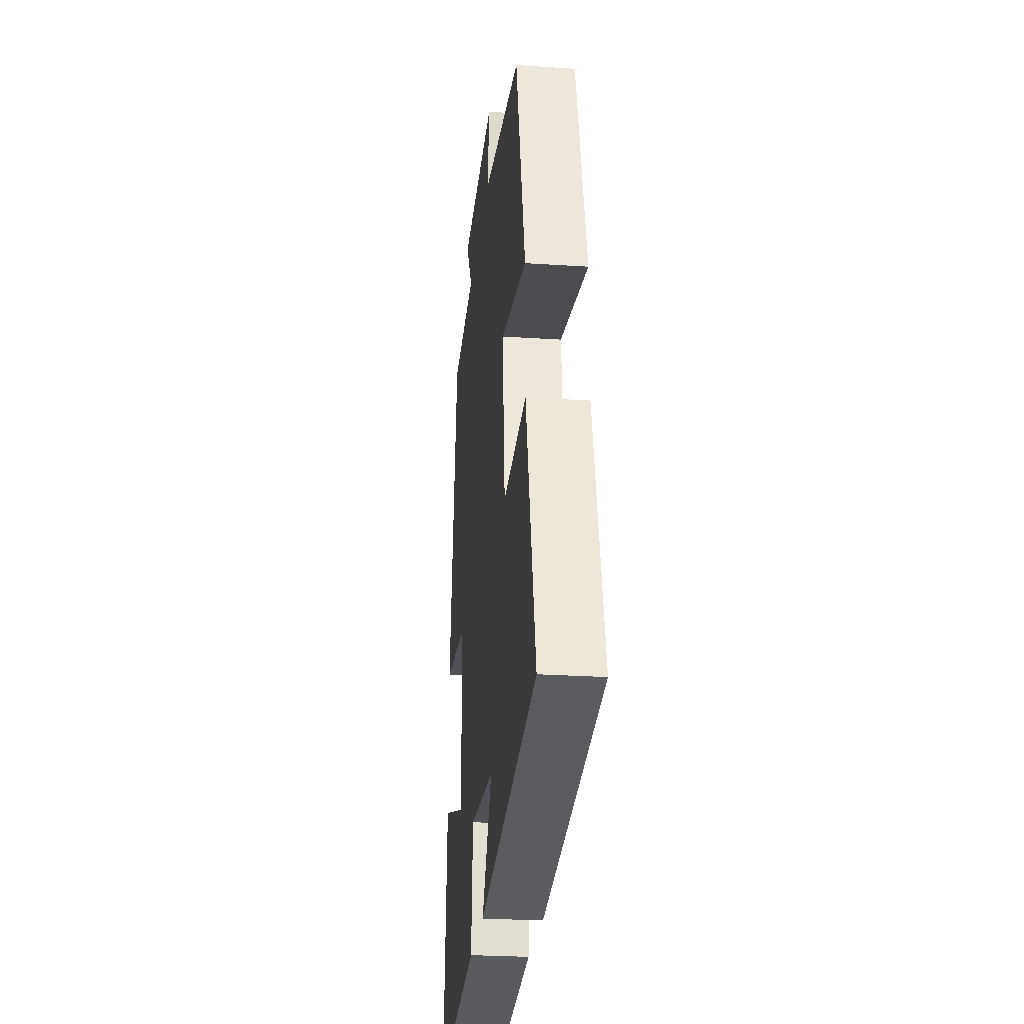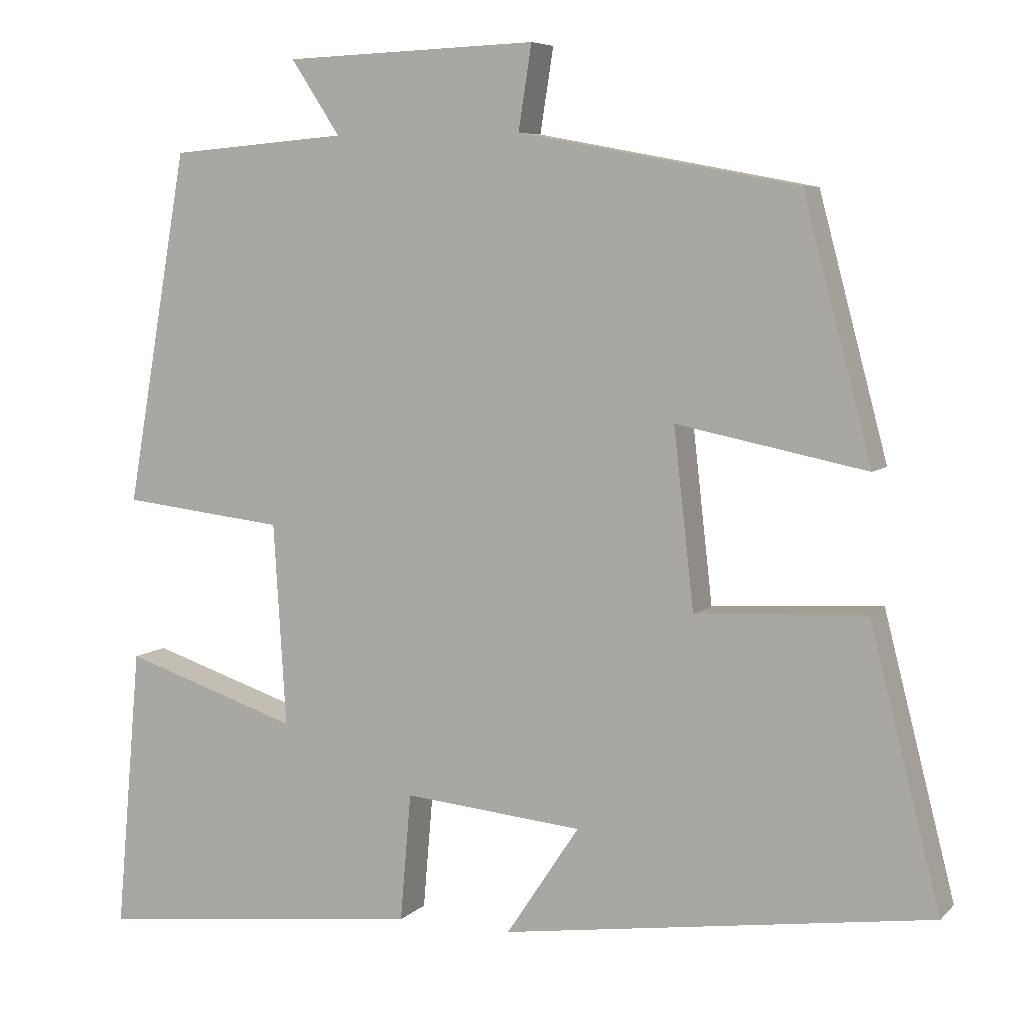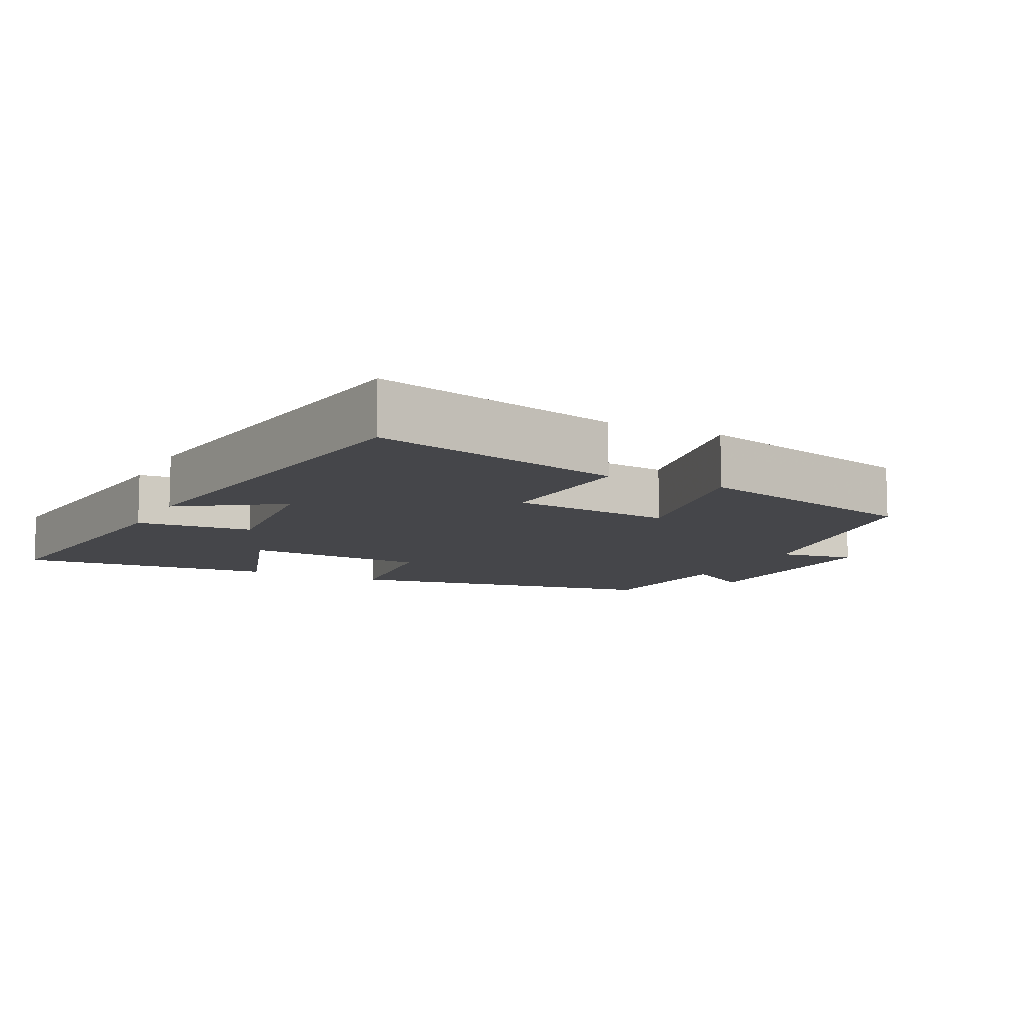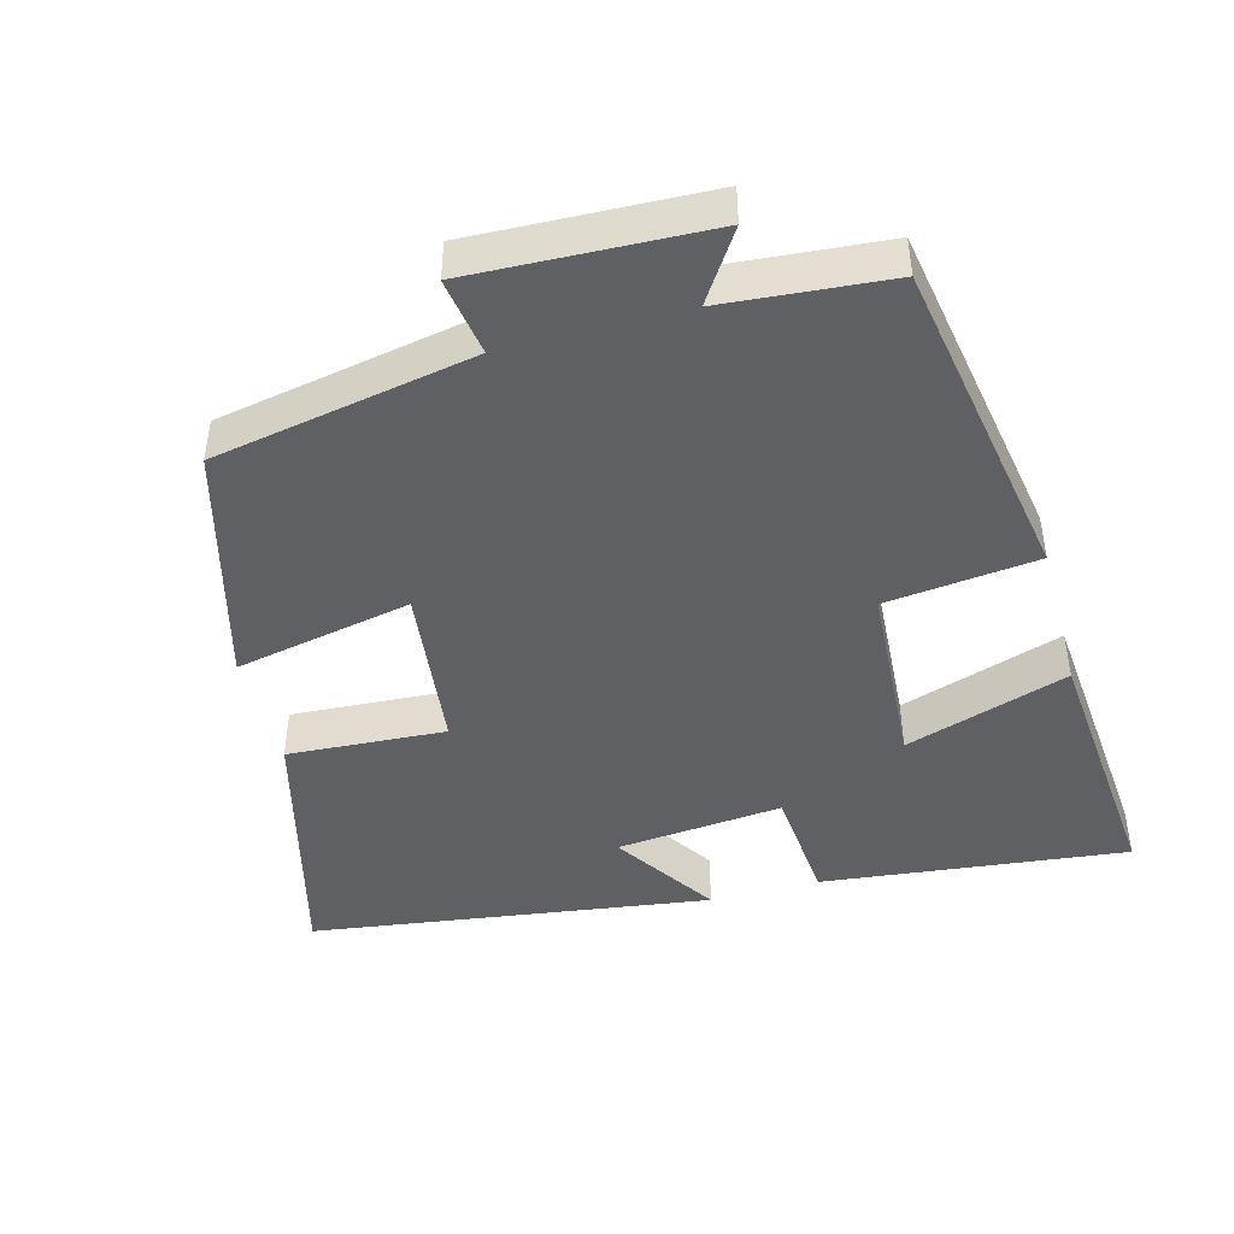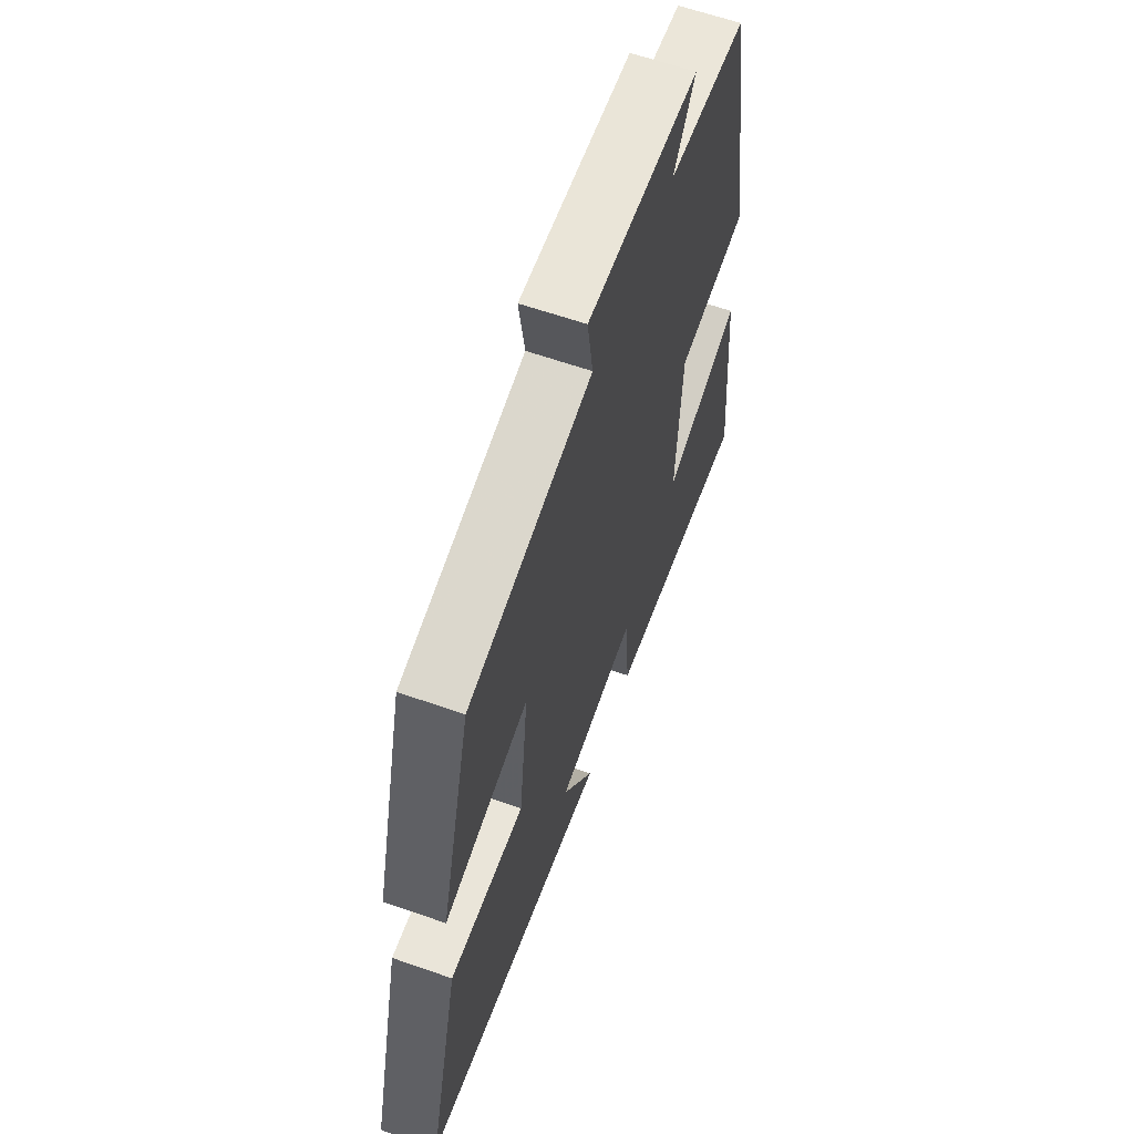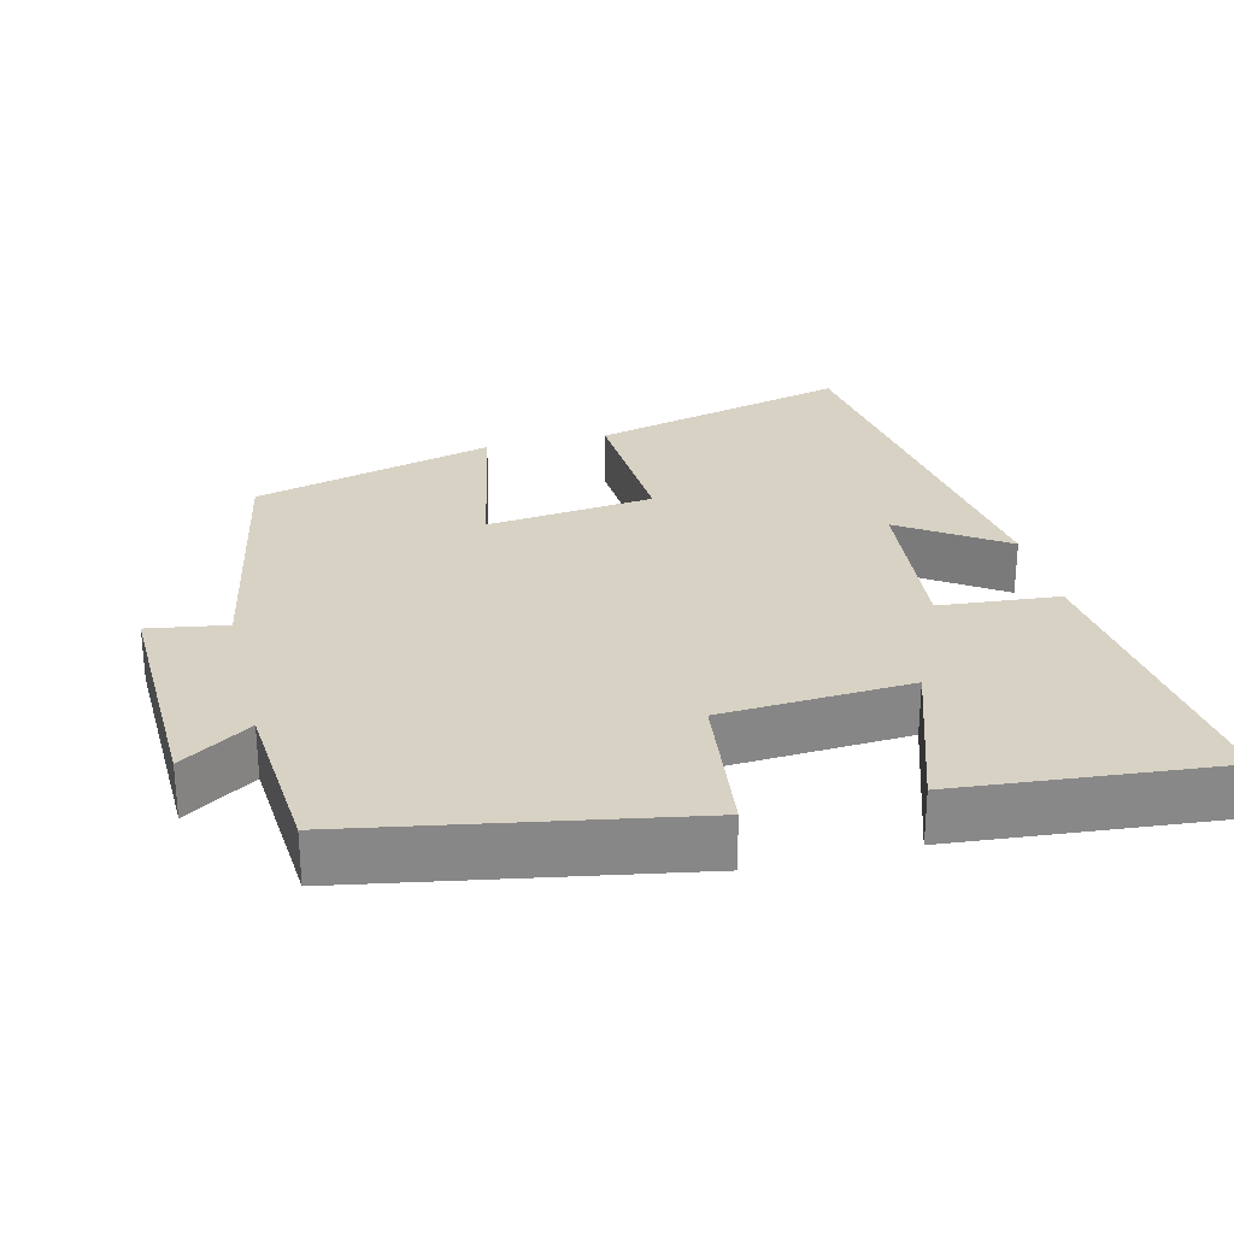
<metadata>
{"format":"obj","ext":"obj","renderer":"f3d","projection":"perspective","resolution":1024,"background":"white","views":[{"elev":-26.3,"azim":-96.0,"up":"+Z"},{"elev":6.5,"azim":-157.0,"up":"+Z"},{"elev":-9.9,"azim":-116.4,"up":"+Y"},{"elev":-45.0,"azim":15.1,"up":"+Y"},{"elev":61.9,"azim":-70.4,"up":"+Z"},{"elev":27.7,"azim":76.4,"up":"+Y"}]}
</metadata>
<code>
v -0.591 0.07 -0.423
v -0.5 0.07 -0.066
v -0.282 0.07 -0.079
v -0.256 0.07 0.151
v -0.5 0.07 0.102
v -0.412 0.07 0.433
v -0.053 0.07 0.5
v -0.07 0.07 0.608
v 0.256 0.07 0.596
v 0.193 0.07 0.5
v 0.421 0.07 0.481
v 0.5 0.07 0.027
v 0.291 0.07 0.003
v 0.275 0.07 -0.257
v 0.5 0.07 -0.183
v 0.532 0.07 -0.547
v 0.111 0.07 -0.5
v 0.097 0.07 -0.336
v -0.133 0.07 -0.358
v -0.039 0.07 -0.5
v -0.591 0 -0.423
v -0.5 0 -0.066
v -0.282 0 -0.079
v -0.256 0 0.151
v -0.5 0 0.102
v -0.412 0 0.433
v -0.053 0 0.5
v -0.07 0 0.608
v 0.256 0 0.596
v 0.193 0 0.5
v 0.421 0 0.481
v 0.5 0 0.027
v 0.291 0 0.003
v 0.275 0 -0.257
v 0.5 0 -0.183
v 0.532 0 -0.547
v 0.111 0 -0.5
v 0.097 0 -0.336
v -0.133 0 -0.358
v -0.039 0 -0.5
f 19 20 1 2
f 18 19 2 3
f 15 16 17 18
f 14 15 18
f 13 14 18 3
f 10 11 12 13
f 10 13 3 4
f 7 8 9 10
f 6 7 10
f 4 5 6 10
f 22 21 40 39
f 23 22 39 38
f 38 37 36 35
f 38 35 34
f 23 38 34 33
f 33 32 31 30
f 24 23 33 30
f 30 29 28 27
f 30 27 26
f 30 26 25 24
f 1 21 22 2
f 2 22 23 3
f 3 23 24 4
f 4 24 25 5
f 5 25 26 6
f 6 26 27 7
f 7 27 28 8
f 8 28 29 9
f 9 29 30 10
f 10 30 31 11
f 11 31 32 12
f 12 32 33 13
f 13 33 34 14
f 14 34 35 15
f 15 35 36 16
f 16 36 37 17
f 17 37 38 18
f 18 38 39 19
f 19 39 40 20
f 20 40 21 1

</code>
